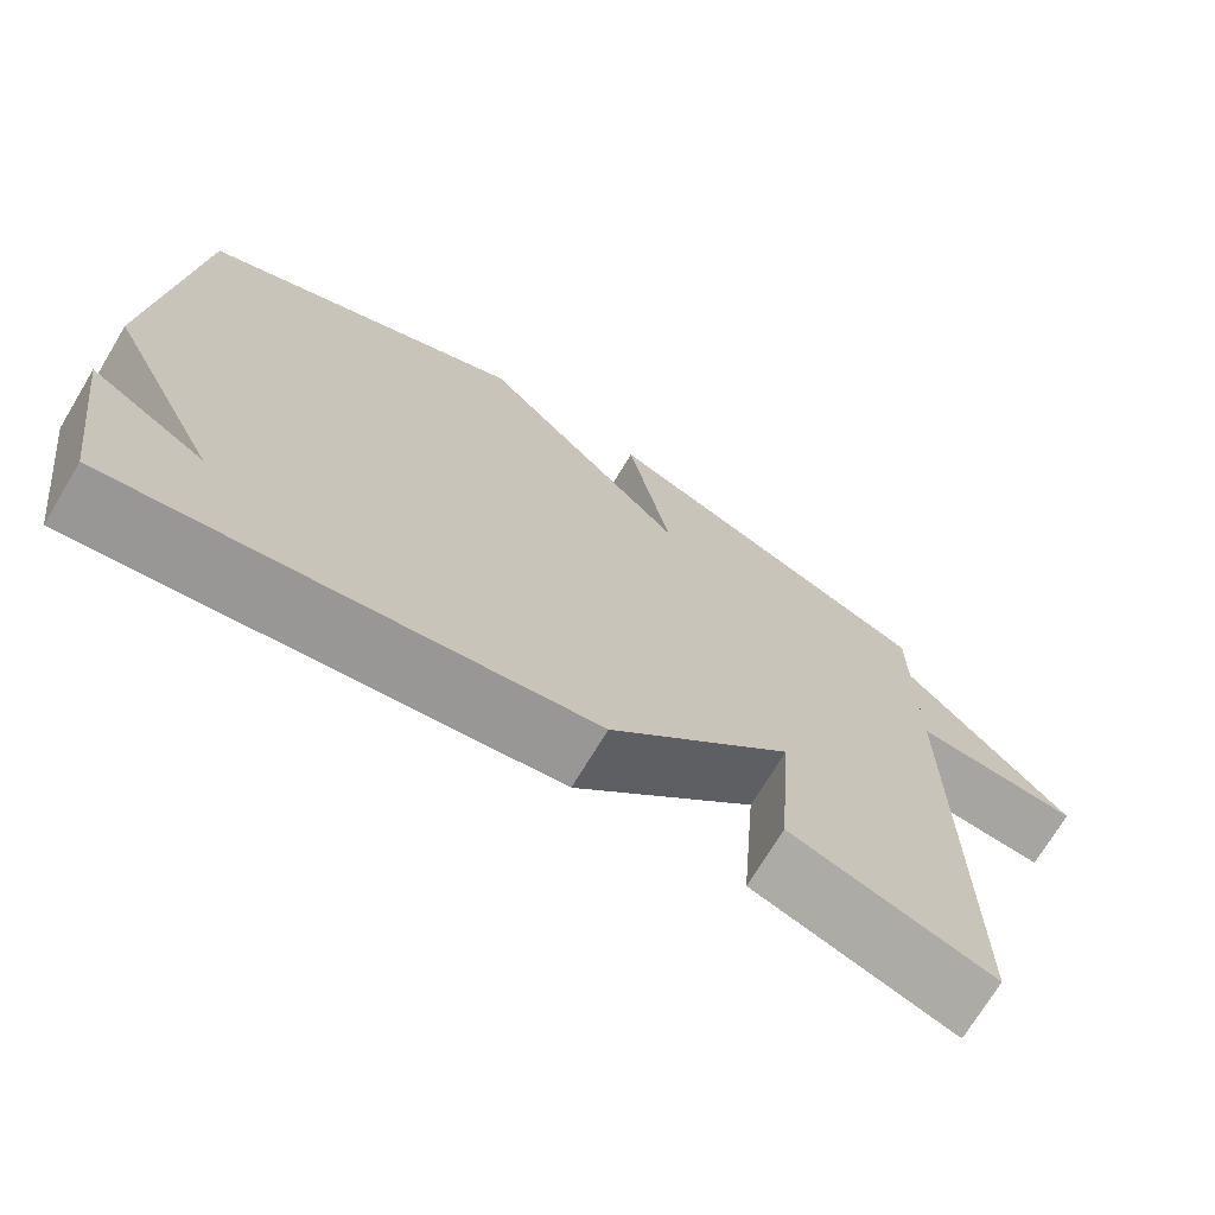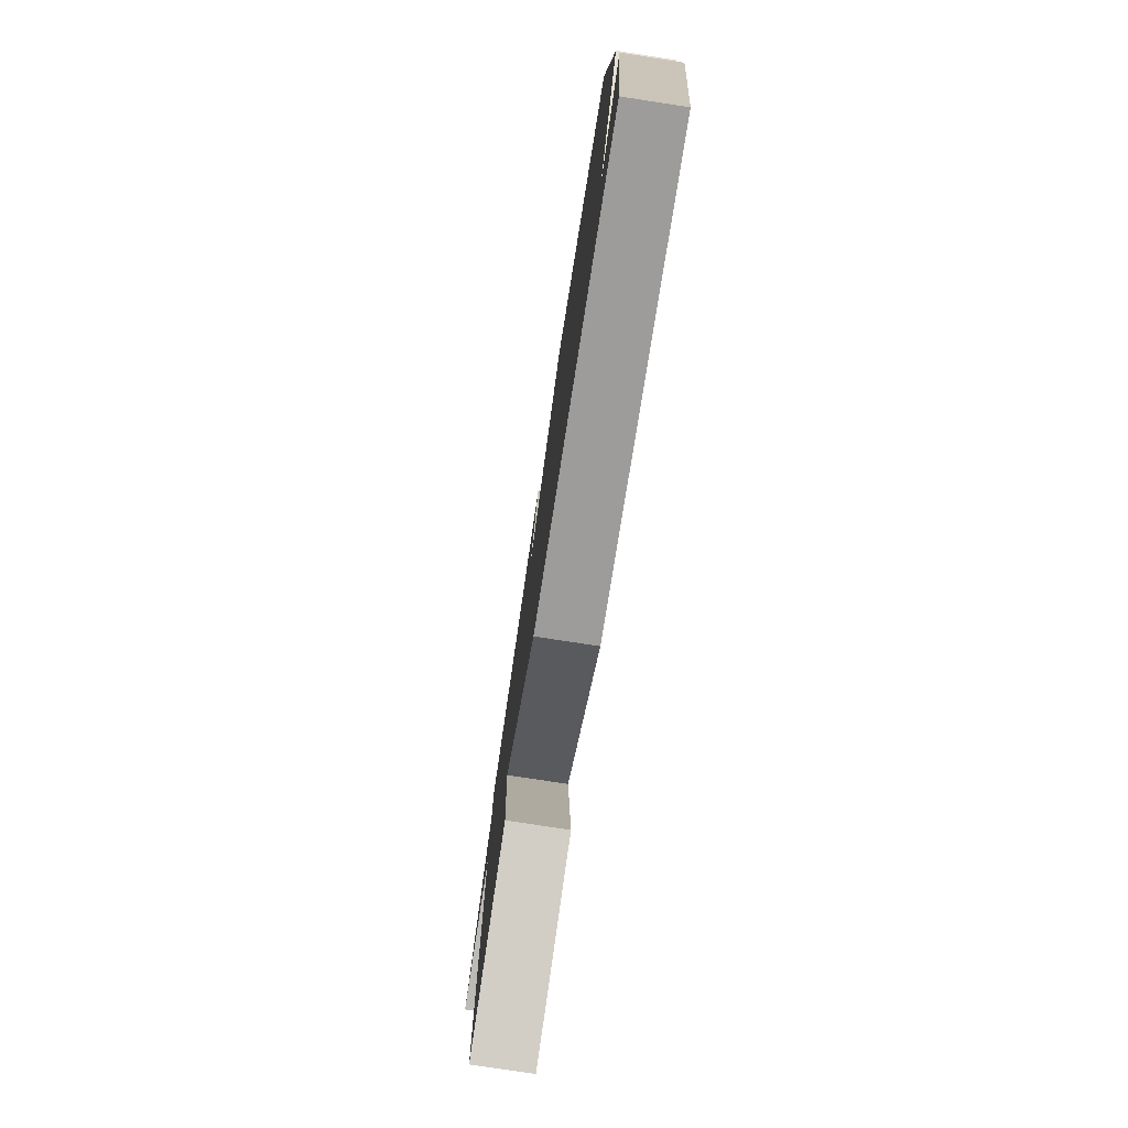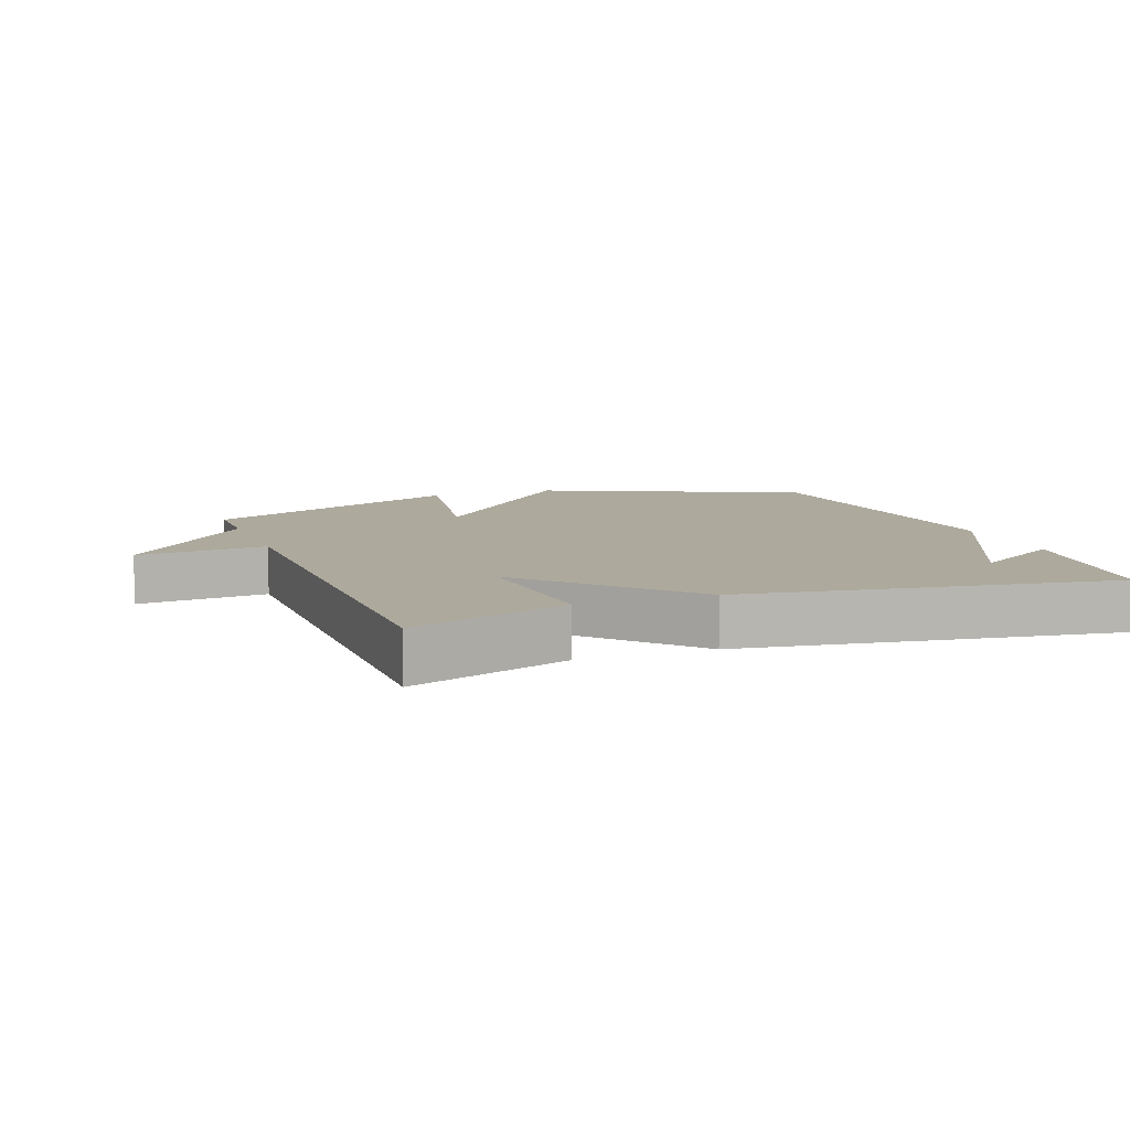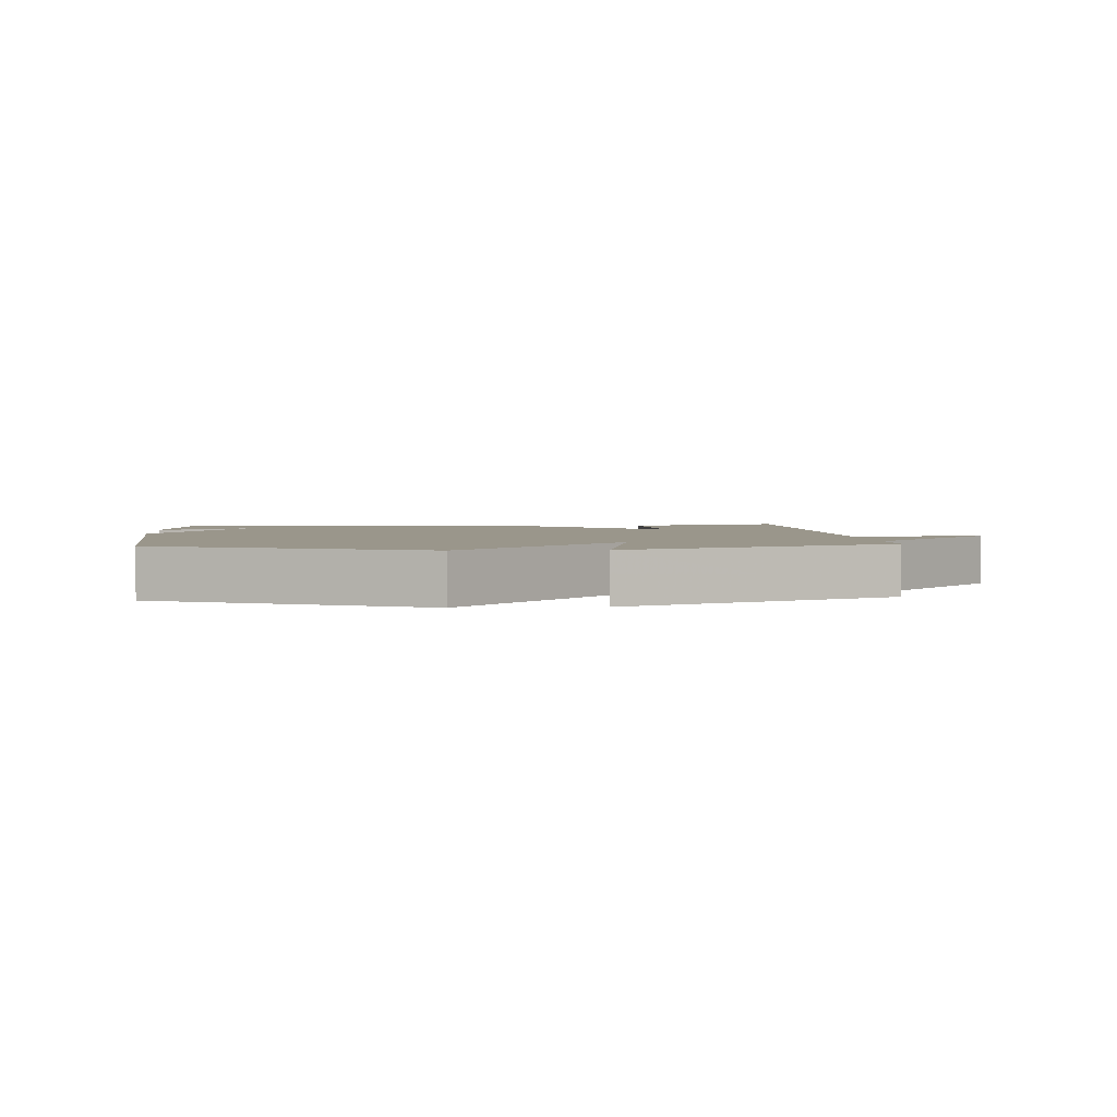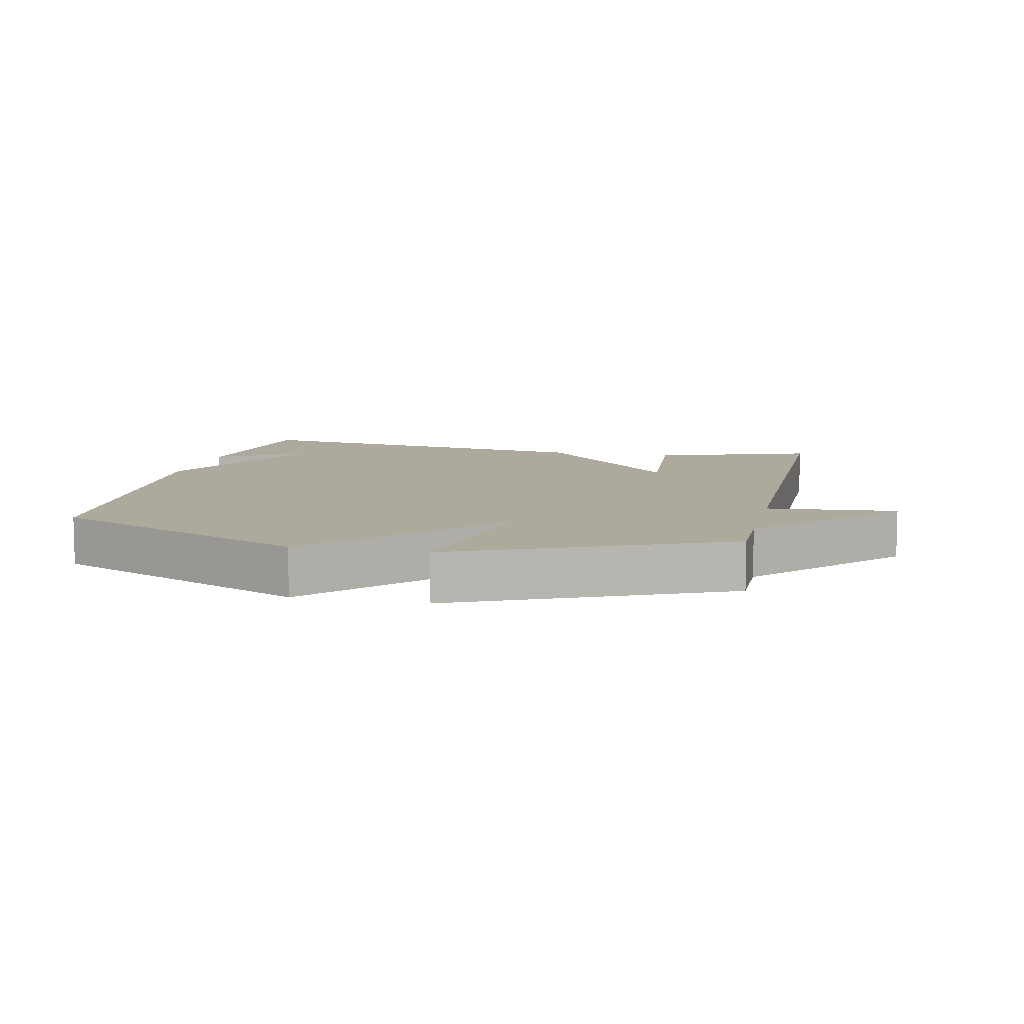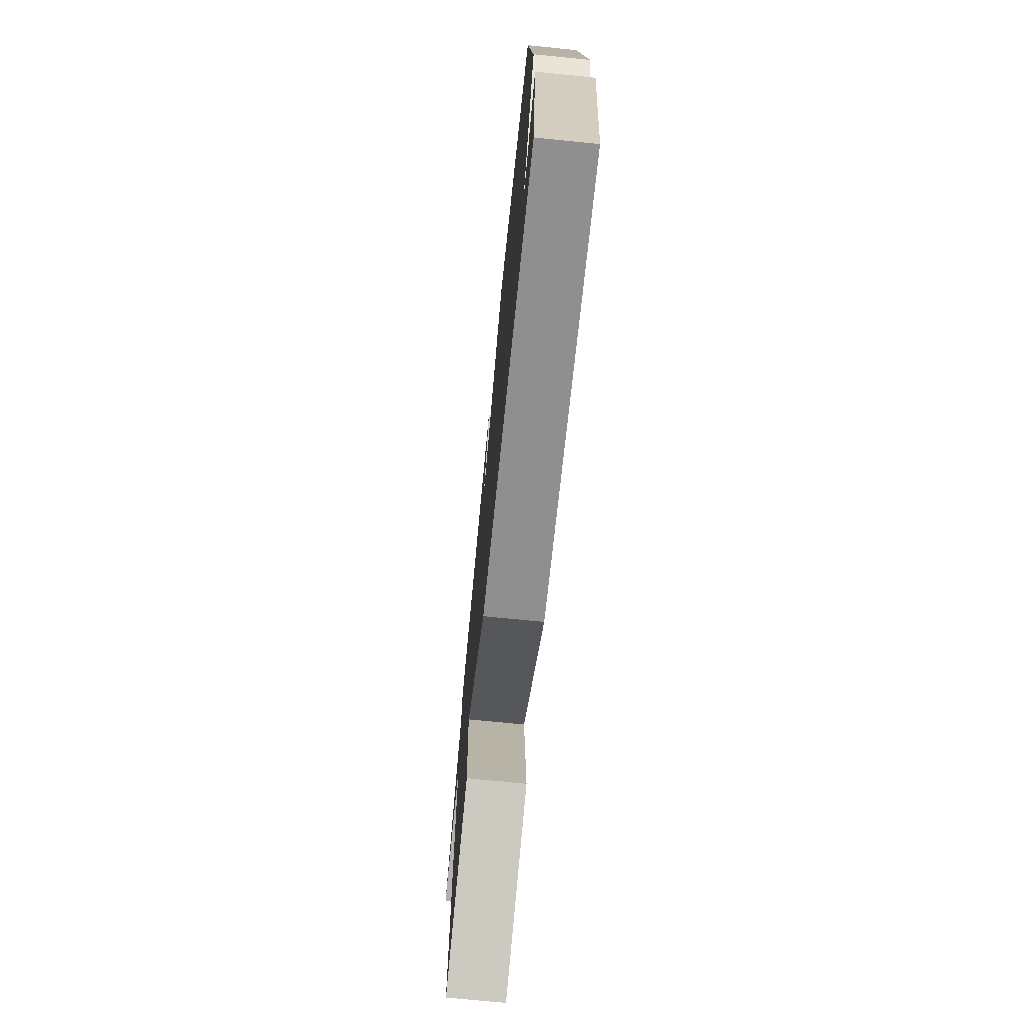
<metadata>
{"format":"obj","ext":"obj","renderer":"f3d","projection":"perspective","resolution":1024,"background":"white","views":[{"elev":-72.1,"azim":-31.1,"up":"+Z"},{"elev":-78.7,"azim":-98.7,"up":"+Z"},{"elev":8.9,"azim":159.6,"up":"+Y"},{"elev":2.4,"azim":-4.7,"up":"+Y"},{"elev":8.8,"azim":12.2,"up":"+Y"},{"elev":-73.8,"azim":-95.7,"up":"+Z"}]}
</metadata>
<code>
v -0.5 0.07 0.5
v -0.106 0.07 0.678
v 0.146 0.07 0.402
v 0.094 0.07 0.678
v 0.5 0.07 0.5
v 0.5 0.07 0.393
v 0.697 0.07 0.176
v 0.5 0.07 0.193
v 0.5 0.07 -0.5
v 0.259 0.07 -0.418
v 0.277 0.07 -0.181
v 0.059 0.07 -0.418
v -0.5 0.07 -0.5
v -0.539 0.07 -0.222
v -0.402 0.07 -0.307
v -0.539 0.07 -0.022
v -0.5 0 0.5
v -0.106 0 0.678
v 0.146 0 0.402
v 0.094 0 0.678
v 0.5 0 0.5
v 0.5 0 0.393
v 0.697 0 0.176
v 0.5 0 0.193
v 0.5 0 -0.5
v 0.259 0 -0.418
v 0.277 0 -0.181
v 0.059 0 -0.418
v -0.5 0 -0.5
v -0.539 0 -0.222
v -0.402 0 -0.307
v -0.539 0 -0.022
f 1 2 3
f 16 1 3
f 15 16 3
f 13 14 15
f 13 15 3
f 12 13 3
f 11 12 3
f 8 9 10 11
f 3 4 5
f 11 3 5
f 8 11 5
f 6 7 8
f 8 6 5
f 19 18 17
f 19 17 32
f 19 32 31
f 31 30 29
f 19 31 29
f 19 29 28
f 19 28 27
f 27 26 25 24
f 21 20 19
f 21 19 27
f 21 27 24
f 24 23 22
f 21 22 24
f 1 17 18 2
f 2 18 19 3
f 3 19 20 4
f 4 20 21 5
f 5 21 22 6
f 6 22 23 7
f 7 23 24 8
f 8 24 25 9
f 9 25 26 10
f 10 26 27 11
f 11 27 28 12
f 12 28 29 13
f 13 29 30 14
f 14 30 31 15
f 15 31 32 16
f 16 32 17 1

</code>
